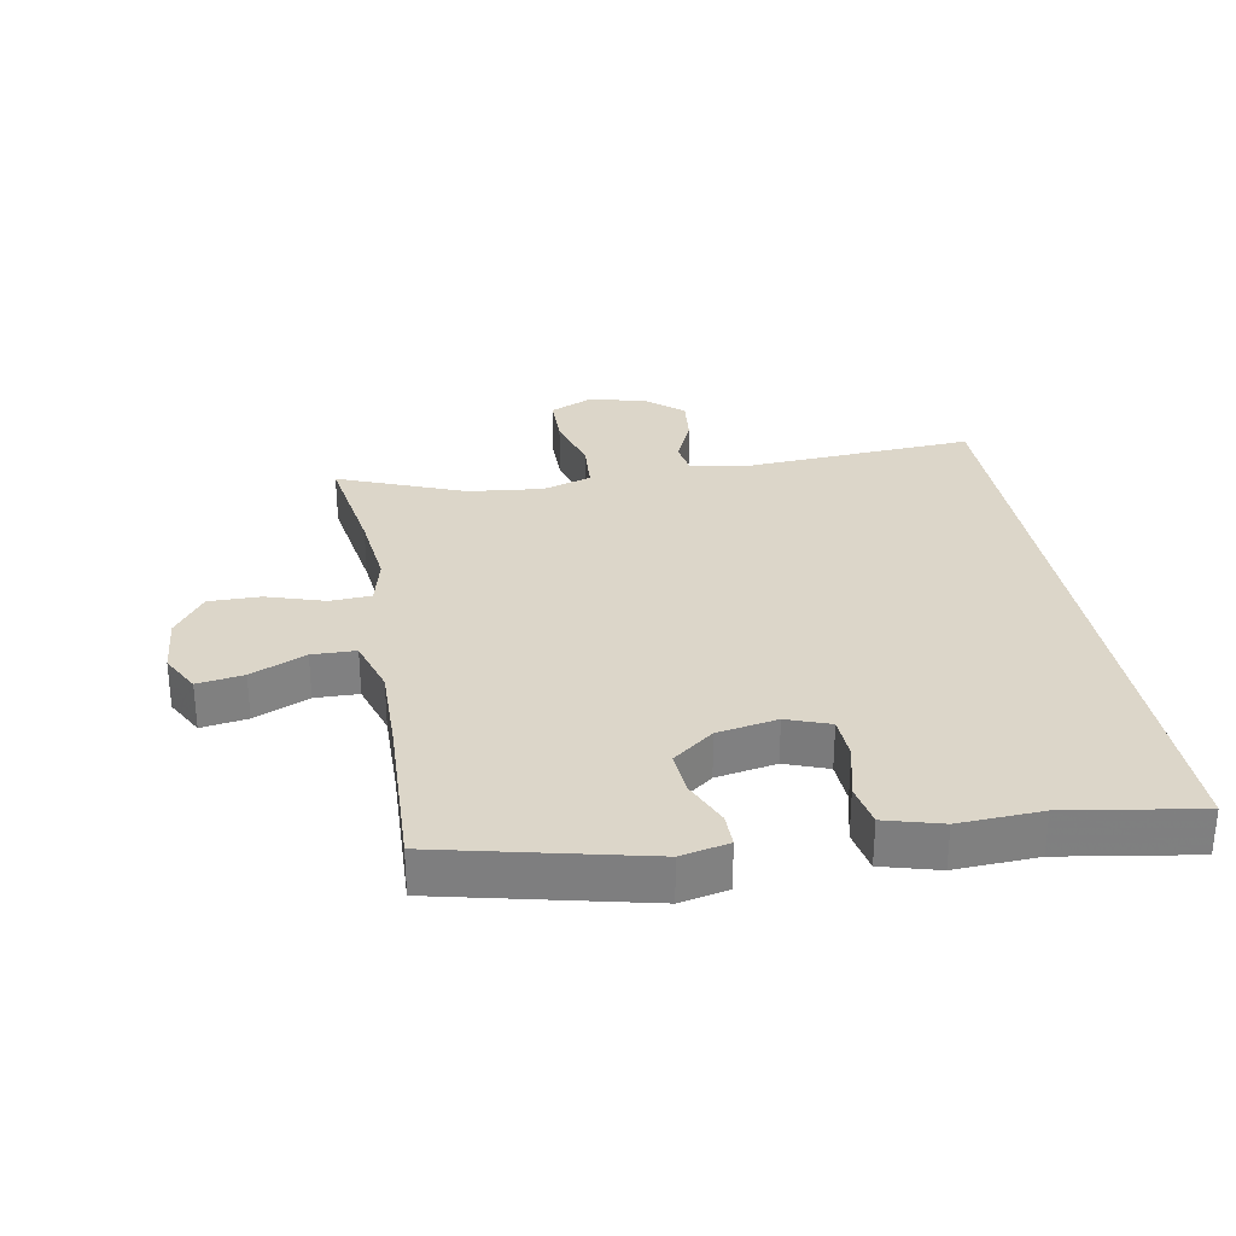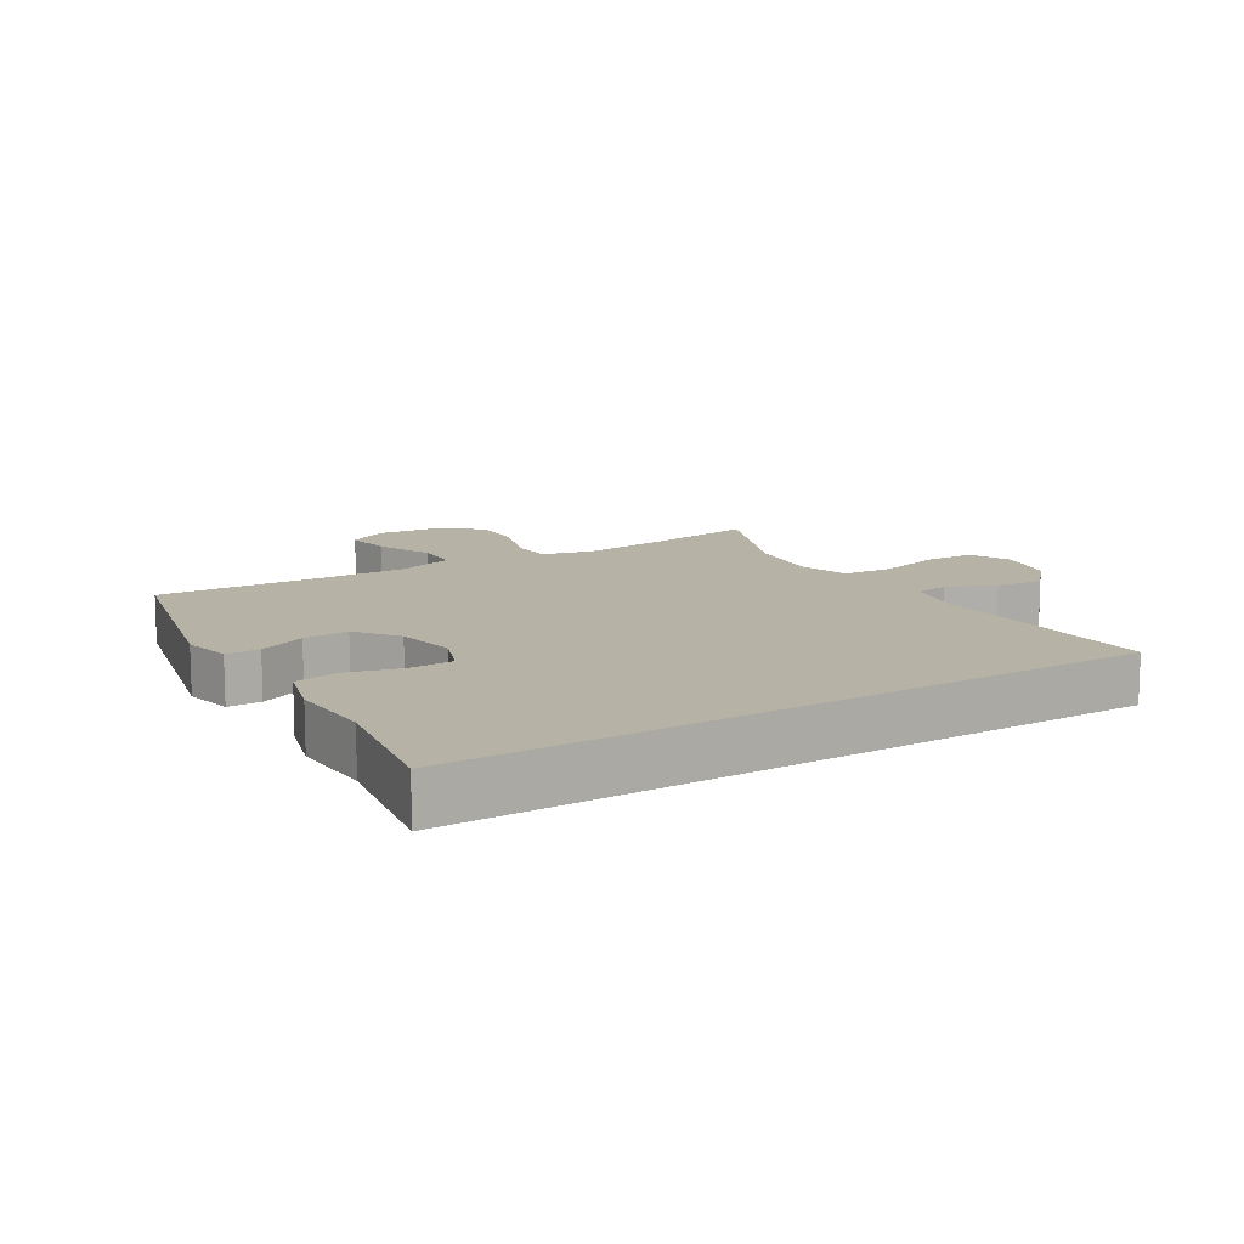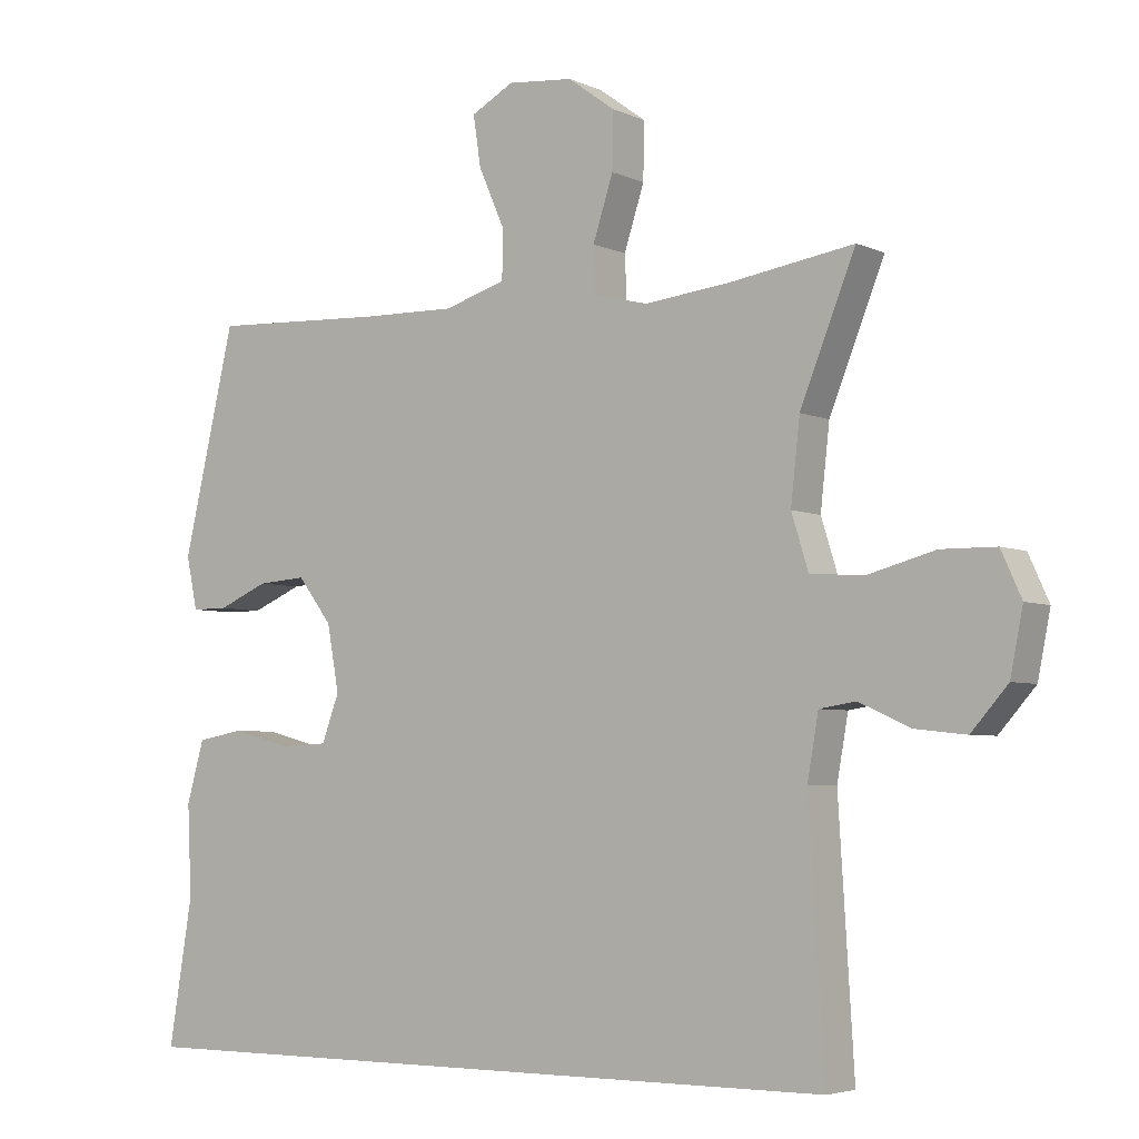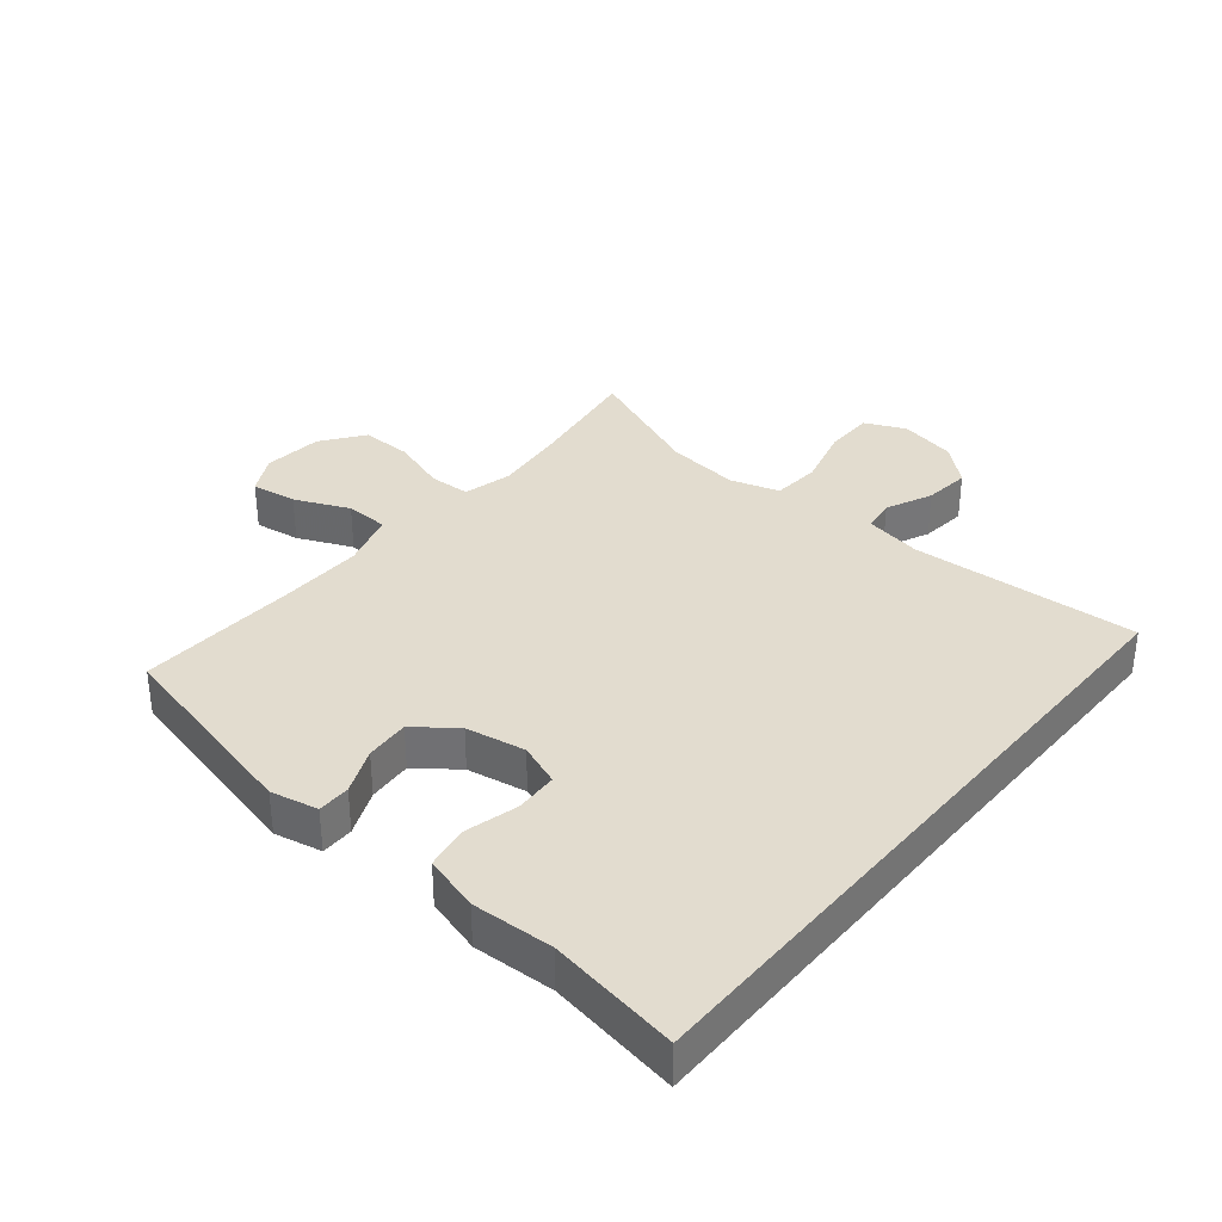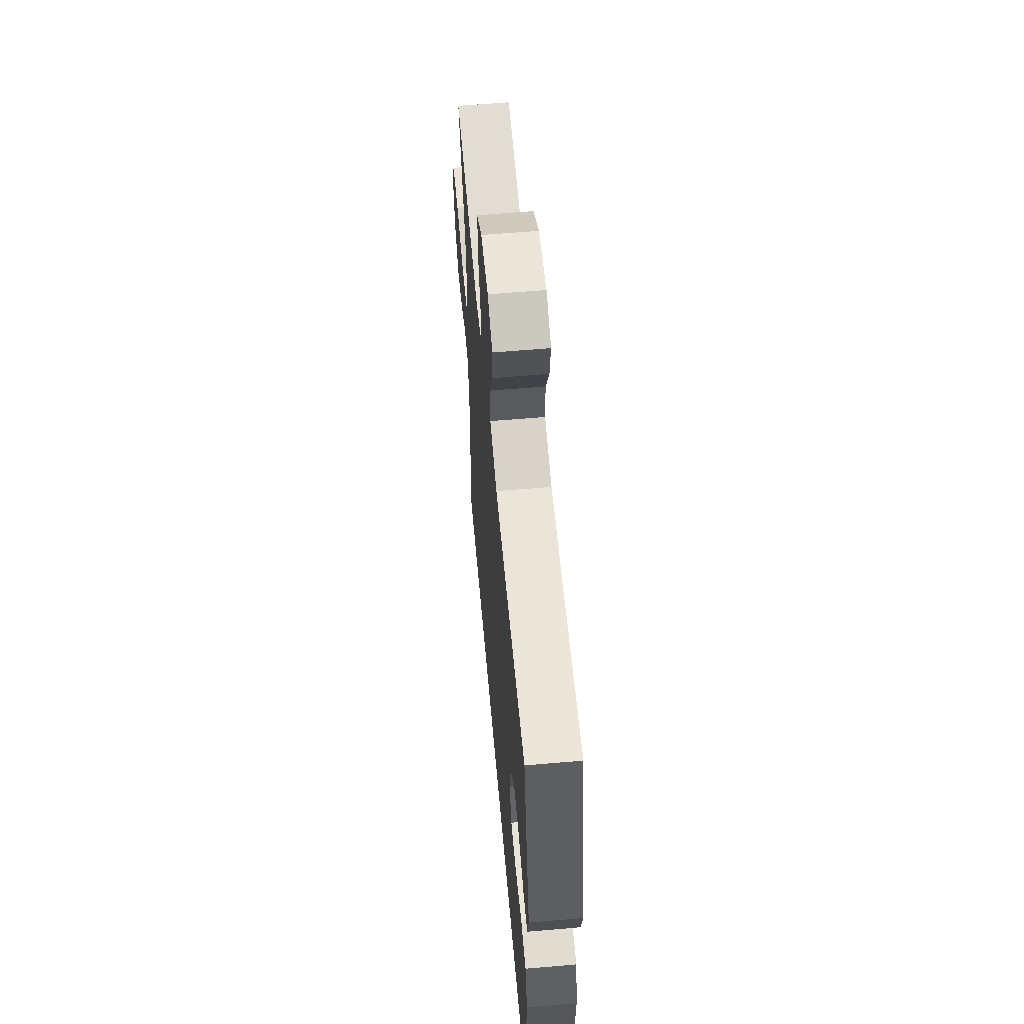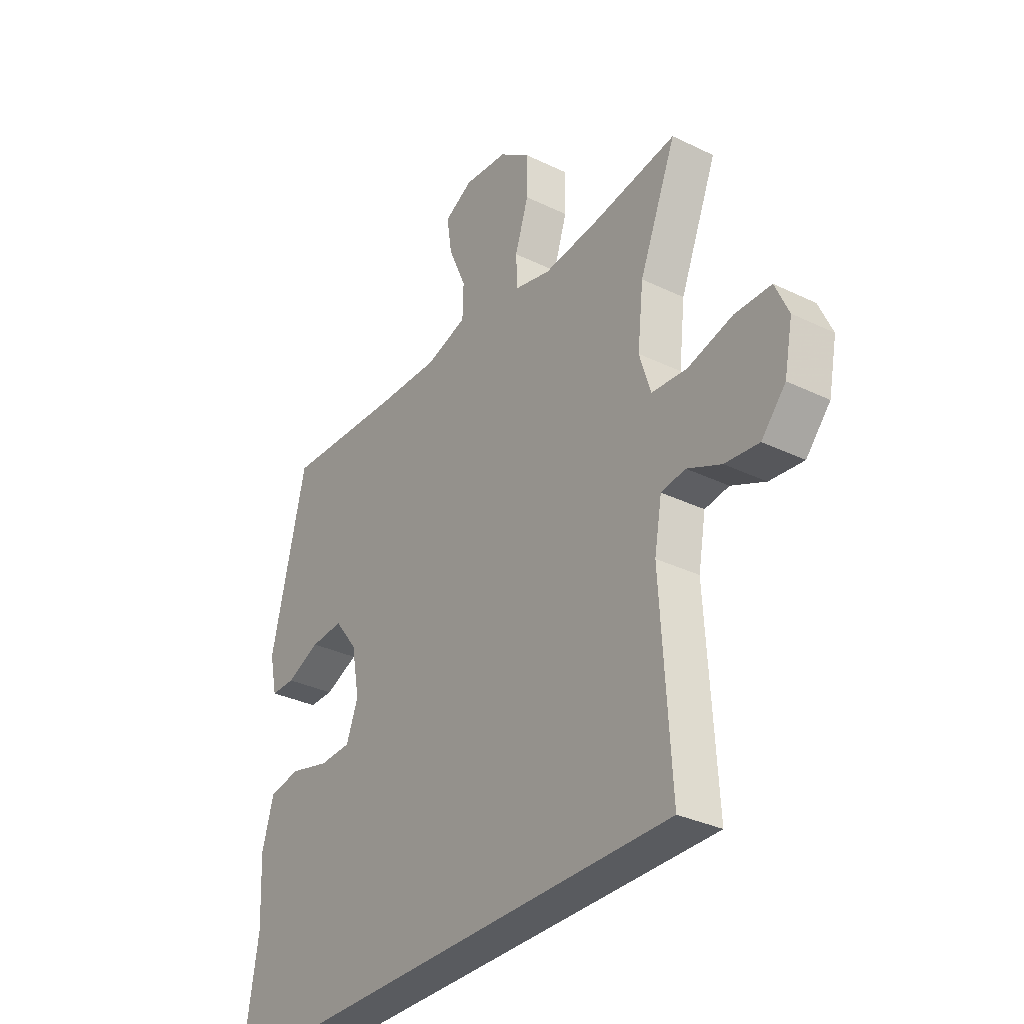
<metadata>
{"format":"obj","ext":"obj","renderer":"f3d","projection":"perspective","resolution":1024,"background":"white","views":[{"elev":30.2,"azim":79.6,"up":"+Y"},{"elev":12.5,"azim":148.5,"up":"+Y"},{"elev":-4.6,"azim":-144.4,"up":"+Z"},{"elev":34.7,"azim":129.7,"up":"+Y"},{"elev":59.8,"azim":84.9,"up":"+Z"},{"elev":-32.3,"azim":-124.2,"up":"+Z"}]}
</metadata>
<code>
v -0.5 0.07 0.5
v -0.32 0.07 0.472
v -0.2 0.07 0.459
v -0.123 0.07 0.478
v -0.12 0.07 0.543
v -0.149 0.07 0.632
v -0.15 0.07 0.713
v -0.083 0.07 0.762
v 0.011 0.07 0.771
v 0.072 0.07 0.738
v 0.061 0.07 0.666
v 0.023 0.07 0.58
v 0.025 0.07 0.512
v 0.113 0.07 0.485
v 0.25 0.07 0.488
v 0.5 0.07 0.5
v 0.575 0.07 0.181
v 0.559 0.07 0.106
v 0.507 0.07 0.106
v 0.435 0.07 0.137
v 0.365 0.07 0.142
v 0.316 0.07 0.078
v 0.299 0.07 -0.016
v 0.324 0.07 -0.083
v 0.392 0.07 -0.086
v 0.477 0.07 -0.064
v 0.544 0.07 -0.076
v 0.569 0.07 -0.164
v 0.563 0.07 -0.293
v 0.597 0.07 -0.5
v -0.45 0.07 -0.5
v -0.428 0.07 -0.14
v -0.444 0.07 -0.05
v -0.496 0.07 -0.042
v -0.569 0.07 -0.075
v -0.642 0.07 -0.083
v -0.694 0.07 -0.024
v -0.712 0.07 0.066
v -0.683 0.07 0.13
v -0.605 0.07 0.131
v -0.508 0.07 0.105
v -0.432 0.07 0.111
v -0.408 0.07 0.188
v -0.421 0.07 0.304
v -0.5 0 0.5
v -0.32 0 0.472
v -0.2 0 0.459
v -0.123 0 0.478
v -0.12 0 0.543
v -0.149 0 0.632
v -0.15 0 0.713
v -0.083 0 0.762
v 0.011 0 0.771
v 0.072 0 0.738
v 0.061 0 0.666
v 0.023 0 0.58
v 0.025 0 0.512
v 0.113 0 0.485
v 0.25 0 0.488
v 0.5 0 0.5
v 0.575 0 0.181
v 0.559 0 0.106
v 0.507 0 0.106
v 0.435 0 0.137
v 0.365 0 0.142
v 0.316 0 0.078
v 0.299 0 -0.016
v 0.324 0 -0.083
v 0.392 0 -0.086
v 0.477 0 -0.064
v 0.544 0 -0.076
v 0.569 0 -0.164
v 0.563 0 -0.293
v 0.597 0 -0.5
v -0.45 0 -0.5
v -0.428 0 -0.14
v -0.444 0 -0.05
v -0.496 0 -0.042
v -0.569 0 -0.075
v -0.642 0 -0.083
v -0.694 0 -0.024
v -0.712 0 0.066
v -0.683 0 0.13
v -0.605 0 0.131
v -0.508 0 0.105
v -0.432 0 0.111
v -0.408 0 0.188
v -0.421 0 0.304
f 39 40 41
f 38 39 41
f 37 38 41
f 36 37 41
f 35 36 41
f 34 35 41
f 33 34 41 42
f 32 33 42 43
f 29 30 31 32
f 27 28 29
f 26 27 29
f 25 26 29
f 24 25 29 32
f 23 24 32 43
f 18 19 20
f 17 18 20
f 16 17 20
f 15 16 20
f 14 15 20 21
f 13 14 21 22
f 10 11 12
f 9 10 12
f 8 9 12
f 7 8 12
f 6 7 12
f 5 6 12
f 4 5 12 13
f 23 43 44
f 22 23 44
f 13 22 44
f 4 13 44
f 3 4 44
f 2 3 44
f 1 2 44
f 85 84 83
f 85 83 82
f 85 82 81
f 85 81 80
f 85 80 79
f 85 79 78
f 86 85 78 77
f 87 86 77 76
f 76 75 74 73
f 73 72 71
f 73 71 70
f 73 70 69
f 76 73 69 68
f 87 76 68 67
f 64 63 62
f 64 62 61
f 64 61 60
f 64 60 59
f 65 64 59 58
f 66 65 58 57
f 56 55 54
f 56 54 53
f 56 53 52
f 56 52 51
f 56 51 50
f 56 50 49
f 57 56 49 48
f 88 87 67
f 88 67 66
f 88 66 57
f 88 57 48
f 88 48 47
f 88 47 46
f 88 46 45
f 1 45 46 2
f 2 46 47 3
f 3 47 48 4
f 4 48 49 5
f 5 49 50 6
f 6 50 51 7
f 7 51 52 8
f 8 52 53 9
f 9 53 54 10
f 10 54 55 11
f 11 55 56 12
f 12 56 57 13
f 13 57 58 14
f 14 58 59 15
f 15 59 60 16
f 16 60 61 17
f 17 61 62 18
f 18 62 63 19
f 19 63 64 20
f 20 64 65 21
f 21 65 66 22
f 22 66 67 23
f 23 67 68 24
f 24 68 69 25
f 25 69 70 26
f 26 70 71 27
f 27 71 72 28
f 28 72 73 29
f 29 73 74 30
f 30 74 75 31
f 31 75 76 32
f 32 76 77 33
f 33 77 78 34
f 34 78 79 35
f 35 79 80 36
f 36 80 81 37
f 37 81 82 38
f 38 82 83 39
f 39 83 84 40
f 40 84 85 41
f 41 85 86 42
f 42 86 87 43
f 43 87 88 44
f 44 88 45 1

</code>
